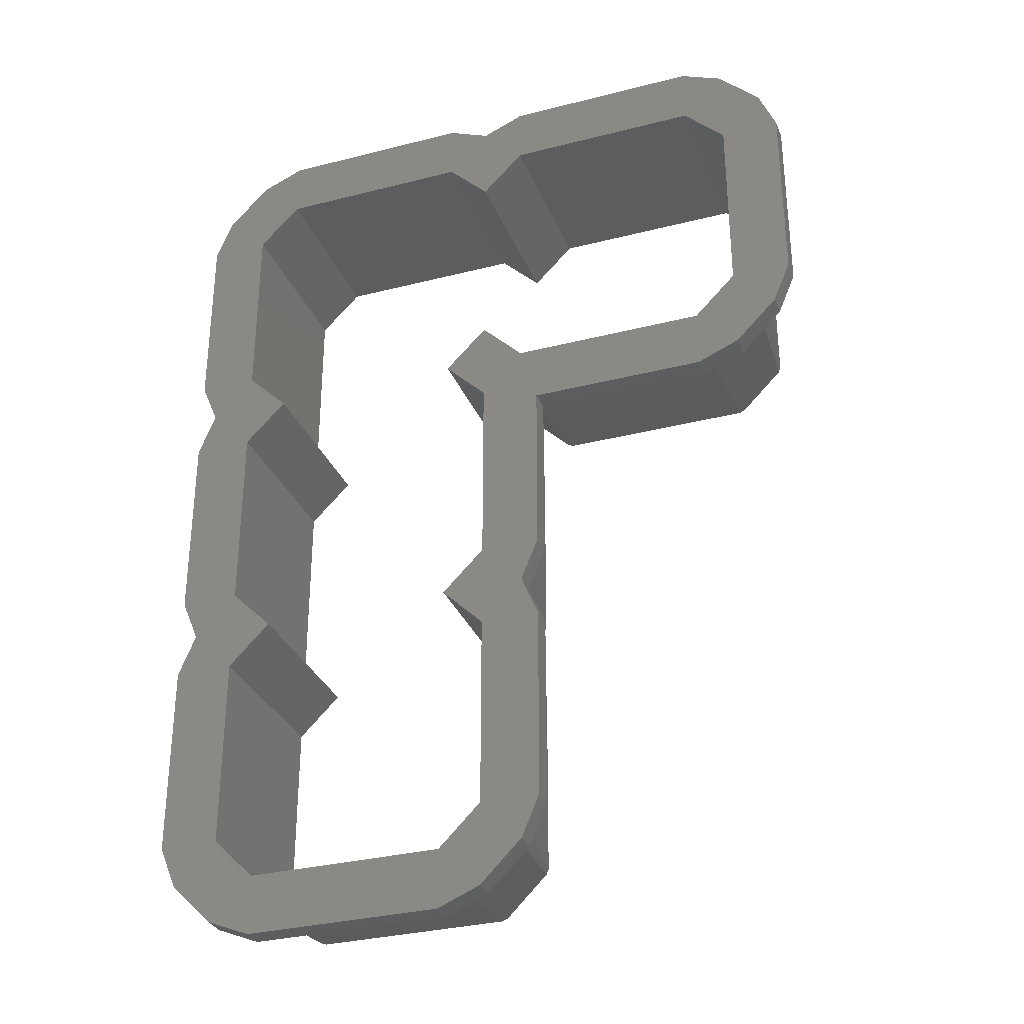
<metadata>
{"format":"stl","ext":"stl","renderer":"f3d","projection":"perspective","resolution":1024,"background":"white","views":[{"elev":-31.9,"azim":19.8,"up":"+Y"}]}
</metadata>
<code>
# stl→obj: 435 verts, 870 faces
v -0.6406 34.95 2.313
v -1.504 34.69 9.271
v -1.063 35.75 9.271
v -0.3536 35.04 0
v 0.6857 37.5 9.271
v 2.105 37.5 0
v 19.1 35.04 0
v 18.06 37.5 9.271
v 19.81 35.75 9.271
v 16.64 37.5 0
v 18.75 2.812 0
v 19.25 2.812 0
v 19.1 2.459 0
v 19.25 15.94 0
v 18.75 15.94 0
v 16.29 -0.3536 0
v 15.94 0 0
v 15.94 -0.5 0
v 2.812 -0.5 0
v 2.812 0 0
v 2.459 -0.3536 0
v 0 2.812 0
v -0.5 2.812 0
v -0.3536 2.459 0
v 19.1 16.29 0
v 16.64 18.75 0
v 15.94 18.75 0
v 18.75 21.56 0
v 19.25 21.56 0
v 19.1 21.21 0
v 19.25 34.69 0
v 18.75 34.69 0
v 15.94 37.5 0
v 37.5 40.31 0
v 38 40.31 0
v 37.85 39.96 0
v 38 53.44 0
v 37.5 53.44 0
v 35.04 37.15 0
v 34.69 37.5 0
v 34.69 37 0
v 21.56 37 0
v 21.56 37.5 0
v 21.21 37.15 0
v 18.75 39.61 0
v 18.75 40.31 0
v 37.85 53.79 0
v 35.04 56.6 0
v 34.69 56.25 0
v 34.69 56.75 0
v 21.56 56.25 0
v 21.56 56.75 0
v 21.21 56.6 0
v 18.75 54.14 0
v 18.75 53.44 0
v 15.94 56.25 0
v 16.29 56.6 0
v 15.94 56.75 0
v 2.812 56.25 0
v 2.812 56.75 0
v 2.459 56.6 0
v 0 53.44 0
v -0.3536 53.79 0
v 0 40.31 0
v -0.5 40.31 0
v -0.5 53.44 0
v 0 15.94 0
v 2.105 18.75 0
v 2.812 18.75 0
v -0.3536 16.29 0
v -0.5 15.94 0
v 0 21.56 0
v -0.5 21.56 0
v -0.3536 21.21 0
v 0 34.69 0
v 2.812 37.5 0
v -0.5 34.69 0
v -0.3536 39.96 0
v 20.25 34.69 9.271
v 18.06 18.75 9.271
v 19.81 17 9.271
v 20.25 15.94 9.271
v 0.6857 18.75 9.271
v -1.063 17 9.271
v -0.6406 16.2 2.313
v -1.504 15.94 9.271
v -0.6406 53.7 2.313
v -1.504 53.44 9.271
v -1.063 54.5 9.271
v 18.75 55.56 9.271
v 17 57.31 9.271
v 16.2 56.89 2.313
v 15.94 57.75 9.271
v 1.749 57.31 9.271
v 2.812 57.75 9.271
v 39 53.44 9.271
v 38.56 54.5 9.271
v 34.95 56.89 2.313
v 34.69 57.75 9.271
v 35.75 57.31 9.271
v 20.5 57.31 9.271
v 21.56 57.75 9.271
v 19.81 20.5 9.271
v 19.39 21.3 2.313
v 20.25 21.56 9.271
v -1.063 20.5 9.271
v -1.504 21.56 9.271
v 19.81 1.749 9.271
v 19.39 2.547 2.313
v 17 -1.063 9.271
v 15.94 -1.504 9.271
v -1.063 1.749 9.271
v 1.749 -1.063 9.271
v 2.547 -0.6406 2.313
v 20.25 2.812 9.271
v -1.504 2.812 9.271
v 2.812 -1.504 9.271
v -1.063 39.25 9.271
v -1.504 40.31 9.271
v 18.75 38.19 9.271
v 38.56 39.25 9.271
v 38.14 40.05 2.313
v 39 40.31 9.271
v 20.5 36.44 9.271
v 21.3 36.86 2.313
v 35.75 36.44 9.271
v 34.69 36 9.271
v 21.56 36 9.271
v 19.92 35.86 9.827
v 18.27 37.5 9.827
v 0.4771 37.5 9.827
v -1.168 35.86 9.827
v 18.27 18.75 9.827
v 19.92 17.11 9.827
v -1.168 17.11 9.827
v 0.4771 18.75 9.827
v -1.168 54.61 9.827
v 2.256 57.59 9.536
v 17.11 57.42 9.827
v 1.645 57.42 9.827
v 18.75 55.77 9.827
v 38.67 54.61 9.827
v 35.86 57.42 9.827
v 20.39 57.42 9.827
v 21.01 57.59 9.536
v -1.344 21.01 9.536
v -1.168 20.39 9.827
v 19.92 20.39 9.827
v -1.344 2.256 9.536
v 19.92 1.645 9.827
v 17.11 -1.168 9.827
v -1.168 1.645 9.827
v 16.49 -1.344 9.536
v 1.645 -1.168 9.827
v -1.168 39.14 9.827
v -1.344 39.76 9.536
v 18.75 37.98 9.827
v 38.67 39.14 9.827
v 20.39 36.33 9.827
v 35.24 36.16 9.536
v 35.86 36.33 9.827
v 20.4 21.56 9.827
v -1.651 34.69 9.827
v -1.651 21.56 9.827
v 20.4 34.69 9.827
v 20.4 2.812 9.827
v -1.651 15.94 9.827
v -1.651 2.812 9.827
v 20.4 15.94 9.827
v -1.651 40.31 9.827
v -1.651 53.44 9.827
v 39.15 53.44 9.827
v 39.15 40.31 9.827
v 2.812 57.9 9.827
v 15.94 57.9 9.827
v 21.56 57.9 9.827
v 34.69 57.9 9.827
v -1.524 35.32 10
v 20.27 35.32 10
v -1.524 16.57 10
v 20.27 16.57 10
v -1.524 54.07 10
v 39.02 54.07 10
v 2.812 58.19 10.21
v 15.94 58.19 10.21
v 21.56 58.19 10.21
v 34.69 58.19 10.21
v 18.68 37.5 10.21
v 20.12 36.06 10.21
v -1.373 36.06 10.21
v 0.06556 37.5 10.21
v 0.06556 18.75 10.21
v -1.373 17.31 10.21
v 20.12 17.31 10.21
v 18.68 18.75 10.21
v 17.31 57.62 10.21
v 1.439 57.62 10.21
v -1.373 54.81 10.21
v 18.75 56.18 10.21
v 38.87 54.81 10.21
v 36.06 57.62 10.21
v 20.19 57.62 10.21
v -1.373 20.19 10.21
v 20.12 20.19 10.21
v -1.942 34.69 10.21
v -1.942 21.56 10.21
v 20.69 21.56 10.21
v 20.69 34.69 10.21
v 17.31 -1.373 10.21
v 15.94 -1.942 10.21
v 20.69 2.812 10.21
v 20.12 1.439 10.21
v -1.942 2.812 10.21
v 20.69 15.94 10.21
v -1.942 15.94 10.21
v -1.373 1.439 10.21
v 1.439 -1.373 10.21
v 2.181 -1.524 10
v 2.812 -1.942 10.21
v -1.942 40.31 10.21
v -1.373 38.94 10.21
v 18.75 37.57 10.21
v -1.942 53.44 10.21
v 39.44 40.31 10.21
v 39.44 53.44 10.21
v 38.87 38.94 10.21
v 36.06 36.13 10.21
v 34.69 35.56 10.21
v 20.93 35.98 10
v 20.19 36.13 10.21
v 21.56 35.56 10.21
v 21.11 34.69 10.43
v -1.82 35.44 10.31
v 21.11 21.56 10.43
v -2.363 34.69 10.43
v -2.363 21.56 10.43
v 20.57 20.81 10.31
v 21.11 15.94 10.43
v -1.82 16.69 10.31
v 21.11 2.812 10.43
v -2.363 15.94 10.43
v -2.363 2.812 10.43
v 20.57 2.059 10.31
v -2.363 40.31 10.43
v -2.363 53.44 10.43
v -1.82 54.19 10.31
v 39.86 53.44 10.43
v 39.86 40.31 10.43
v 39.32 39.56 10.31
v 16.69 58.07 10.31
v 15.94 58.61 10.43
v 2.812 58.61 10.43
v 34.69 58.61 10.43
v 21.56 58.61 10.43
v 35.44 58.07 10.31
v 20.52 35.73 10.35
v 20.8 35.45 10.43
v 20.16 36.09 10.23
v -0.5297 37.5 10.43
v -1.671 36.36 10.43
v 18.75 37.5 10.23
v 20.42 17.61 10.43
v 19.28 18.75 10.43
v -1.671 17.61 10.43
v -0.5297 18.75 10.43
v -1.671 55.11 10.43
v 17.61 57.92 10.43
v 1.141 57.92 10.43
v 18.75 56.78 10.43
v 39.17 55.11 10.43
v 36.36 57.92 10.43
v 19.89 57.92 10.43
v -1.289 37.5 10.5
v -2.051 36.74 10.5
v 21.03 35.22 10.45
v 20.04 18.75 10.5
v 20.8 17.99 10.5
v -1.289 18.75 10.5
v -2.051 17.99 10.5
v 20.97 16.86 10.46
v -2.051 55.49 10.5
v 18.75 57.54 10.5
v 17.99 58.3 10.5
v 0.7616 58.3 10.5
v 1.892 58.47 10.46
v 39.72 54.36 10.46
v 39.55 55.49 10.5
v 36.74 58.3 10.5
v 20.64 58.47 10.46
v 19.51 58.3 10.5
v 20.42 19.89 10.43
v -1.671 19.89 10.43
v 17.61 -1.671 10.43
v 15.94 -2.363 10.43
v 20.42 1.141 10.43
v -1.671 1.141 10.43
v 1.141 -1.671 10.43
v 2.059 -1.82 10.31
v 2.812 -2.363 10.43
v -1.671 38.64 10.43
v 39.17 38.64 10.43
v 20.81 35.68 10.31
v 21.56 35.14 10.43
v 36.36 35.83 10.43
v 34.69 35.14 10.43
v -2.223 20.64 10.46
v 20.8 19.51 10.5
v -2.051 19.51 10.5
v -2.223 1.892 10.46
v 0.7616 -2.051 10.5
v 17.99 -2.051 10.5
v 20.8 0.7616 10.5
v 16.86 -2.223 10.46
v -2.051 0.7616 10.5
v -2.223 39.39 10.46
v -2.051 38.26 10.5
v 39.55 38.26 10.5
v 36.74 35.45 10.5
v 35.61 35.28 10.46
v 21.65 21.56 10.5
v -2.9 21.56 10.5
v -2.9 34.69 10.5
v 21.56 34.69 10.49
v 21.65 34.6 10.5
v 21.65 2.812 10.5
v -2.9 2.812 10.5
v -2.9 15.94 10.5
v 21.65 15.94 10.5
v -2.9 40.31 10.5
v -2.9 53.44 10.5
v 40.4 53.44 10.5
v 40.4 40.31 10.5
v 2.812 59.15 10.5
v 15.94 59.15 10.5
v 21.56 59.15 10.5
v 34.69 59.15 10.5
v -2.835 18.75 10.5
v -4 21.56 12
v -4 21.56 10.5
v -2.835 18.75 12
v -4 34.69 12
v -4 34.69 10.5
v 22.75 2.812 10.5
v 22.75 15.94 10.5
v 21.58 -0.01593 10.5
v 18.77 -2.828 10.5
v 15.94 -4 10.5
v 15.94 -2.9 10.5
v 2.812 -4 10.5
v 2.812 -2.9 10.5
v -0.01593 -2.828 10.5
v -2.828 -0.01593 10.5
v -4 2.812 10.5
v 21.59 18.75 10.5
v 22.75 21.56 10.5
v 22.75 33.5 10.5
v 41.5 40.31 10.5
v 41.5 53.44 10.5
v 40.33 37.48 10.5
v 37.52 34.67 10.5
v 34.69 33.5 10.5
v 34.69 34.6 10.5
v 40.33 56.27 10.5
v 37.52 59.08 10.5
v 34.69 60.25 10.5
v 21.56 60.25 10.5
v 18.75 59.09 10.5
v 15.94 60.25 10.5
v 2.812 60.25 10.5
v -0.01593 59.08 10.5
v -2.828 56.27 10.5
v -4 53.44 10.5
v -4 40.31 10.5
v -4 15.94 10.5
v -2.835 37.5 10.5
v 0 21.56 12
v -4 15.94 12
v 0 15.94 12
v -4 2.812 12
v -2.828 -0.01593 12
v 18.75 21.56 12
v 15.94 18.75 12
v 18.75 15.94 12
v 18.75 40.31 12
v 15.94 37.5 12
v 18.75 34.69 12
v 37.5 53.44 12
v 41.5 53.44 12
v 40.33 56.27 12
v 41.5 40.31 12
v 37.52 59.08 12
v 37.5 40.31 12
v 40.33 37.48 12
v 34.69 56.25 12
v 34.69 60.25 12
v 21.56 60.25 12
v 21.56 56.25 12
v 18.75 59.09 12
v 18.75 53.44 12
v 15.94 56.25 12
v 15.94 60.25 12
v 2.812 60.25 12
v 2.812 56.25 12
v -0.01593 59.08 12
v -4 40.31 12
v 0 40.31 12
v 0 53.44 12
v -2.835 37.5 12
v 0 34.69 12
v -2.828 56.27 12
v 37.52 34.67 12
v 34.69 37.5 12
v 34.69 33.5 12
v 22.75 33.5 12
v 22.75 21.56 12
v 21.56 37.5 12
v 21.59 18.75 12
v 21.58 -0.01593 12
v 18.75 2.812 12
v 18.77 -2.828 12
v 15.94 0 12
v 15.94 -4 12
v 2.812 0 12
v 2.812 -4 12
v -0.01593 -2.828 12
v 0 2.812 12
v -4 53.44 12
v 22.75 2.812 12
v 22.75 15.94 12
v 2.812 37.5 12
v 2.812 18.75 12
v 15.94 -1.651 9.827
v 2.812 -1.651 9.827
v 21.56 35.85 9.827
v 34.69 35.85 9.827
f 1 2 3
f 4 5 6
f 5 4 3
f 7 8 9
f 8 7 10
f 11 12 13
f 12 11 14
f 15 14 11
f 16 11 13
f 17 16 18
f 16 17 11
f 19 17 18
f 19 20 17
f 21 20 19
f 21 22 20
f 23 22 24
f 24 22 21
f 14 15 25
f 15 26 25
f 26 15 27
f 28 29 30
f 29 28 31
f 32 31 28
f 26 28 30
f 28 26 27
f 31 32 7
f 32 10 7
f 10 32 33
f 34 35 36
f 35 34 37
f 38 37 34
f 39 34 36
f 40 39 41
f 39 40 34
f 42 40 41
f 42 43 40
f 44 43 42
f 45 43 44
f 45 46 43
f 10 46 45
f 46 10 33
f 37 38 47
f 38 48 47
f 49 48 38
f 49 50 48
f 51 50 49
f 51 52 50
f 51 53 52
f 54 51 55
f 51 54 53
f 56 54 55
f 54 56 57
f 56 58 57
f 59 58 56
f 59 60 58
f 59 61 60
f 62 61 59
f 62 63 61
f 64 65 62
f 66 62 65
f 62 66 63
f 67 68 69
f 67 70 68
f 22 23 67
f 71 67 23
f 67 71 70
f 68 72 69
f 73 72 74
f 74 72 68
f 75 6 76
f 75 4 6
f 72 73 75
f 77 75 73
f 75 77 4
f 6 64 76
f 65 64 78
f 78 64 6
f 1 3 4
f 79 7 9
f 25 80 81
f 80 25 26
f 82 25 81
f 70 83 68
f 83 70 84
f 85 86 84
f 85 84 70
f 87 88 89
f 87 89 63
f 90 57 91
f 57 90 54
f 92 93 91
f 61 89 94
f 89 61 63
f 61 94 95
f 57 92 91
f 96 47 97
f 98 99 100
f 54 101 53
f 101 54 90
f 48 98 100
f 97 48 100
f 48 97 47
f 53 101 102
f 103 30 104
f 30 80 26
f 80 30 103
f 103 104 105
f 106 107 74
f 74 83 106
f 83 74 68
f 108 13 109
f 108 16 13
f 16 108 110
f 110 111 16
f 21 112 24
f 112 21 113
f 114 113 21
f 108 109 115
f 112 116 24
f 117 113 114
f 78 5 118
f 5 78 6
f 118 119 78
f 45 8 10
f 8 45 120
f 121 36 122
f 121 122 123
f 45 124 120
f 124 45 44
f 125 124 44
f 121 39 36
f 39 121 126
f 126 127 39
f 128 124 125
f 79 9 129
f 9 130 129
f 130 9 8
f 3 131 5
f 131 3 132
f 3 2 132
f 81 133 134
f 133 81 80
f 82 81 134
f 84 86 135
f 84 136 83
f 136 84 135
f 89 88 137
f 95 94 138
f 91 93 139
f 94 137 140
f 137 94 89
f 94 140 138
f 141 91 139
f 91 141 90
f 96 97 142
f 142 100 143
f 100 142 97
f 101 141 144
f 141 101 90
f 101 144 145
f 100 99 143
f 102 101 145
f 146 107 106
f 147 146 106
f 106 136 147
f 136 106 83
f 103 133 80
f 133 103 148
f 148 103 105
f 149 116 112
f 150 110 108
f 110 150 151
f 152 149 112
f 150 108 115
f 153 111 110
f 151 153 110
f 113 152 112
f 152 113 154
f 117 154 113
f 155 156 118
f 156 119 118
f 118 131 155
f 131 118 5
f 120 130 8
f 130 120 157
f 158 121 123
f 128 159 124
f 124 157 120
f 157 124 159
f 160 127 126
f 161 160 126
f 158 126 121
f 126 158 161
f 105 31 79
f 31 105 29
f 104 29 105
f 77 2 1
f 77 1 4
f 31 7 79
f 74 107 73
f 73 2 77
f 2 73 107
f 104 30 29
f 71 85 70
f 23 86 71
f 86 23 116
f 14 25 82
f 115 14 82
f 14 115 12
f 109 12 115
f 71 86 85
f 24 116 23
f 109 13 12
f 78 119 65
f 66 88 87
f 66 87 63
f 65 88 66
f 88 65 119
f 122 35 123
f 122 36 35
f 123 37 96
f 37 123 35
f 37 47 96
f 162 148 105
f 107 163 2
f 163 107 164
f 2 163 132
f 147 164 146
f 146 164 107
f 79 129 165
f 162 79 165
f 79 162 105
f 166 150 115
f 116 167 86
f 167 116 168
f 86 167 135
f 152 168 149
f 149 168 116
f 82 134 169
f 166 82 169
f 82 166 115
f 156 170 119
f 155 170 156
f 88 171 137
f 119 171 88
f 171 119 170
f 96 142 172
f 173 96 172
f 96 173 123
f 173 158 123
f 138 140 174
f 139 93 175
f 93 174 175
f 174 93 95
f 95 138 174
f 145 144 176
f 102 145 176
f 99 176 177
f 176 99 102
f 143 99 177
f 132 163 178
f 165 129 179
f 135 167 180
f 169 134 181
f 137 171 182
f 172 142 183
f 174 140 184
f 139 175 185
f 175 184 185
f 184 175 174
f 177 186 187
f 186 177 176
f 176 144 186
f 143 177 187
f 129 188 189
f 188 129 130
f 132 178 190
f 179 129 189
f 132 191 131
f 191 132 190
f 135 192 136
f 192 135 193
f 181 134 194
f 134 195 194
f 195 134 133
f 135 180 193
f 139 185 196
f 137 197 140
f 197 137 198
f 137 182 198
f 139 199 141
f 199 139 196
f 140 197 184
f 183 142 200
f 143 187 201
f 199 144 141
f 144 199 202
f 142 201 200
f 201 142 143
f 144 202 186
f 192 147 136
f 147 192 203
f 195 148 204
f 148 195 133
f 164 205 163
f 205 164 206
f 207 165 208
f 165 207 162
f 147 206 164
f 203 206 147
f 165 179 208
f 163 205 178
f 204 148 162
f 207 204 162
f 209 210 151
f 211 212 166
f 152 213 168
f 169 181 214
f 167 215 180
f 211 169 214
f 169 211 166
f 168 215 167
f 215 168 213
f 216 213 152
f 209 150 212
f 150 209 151
f 212 150 166
f 217 152 154
f 152 217 216
f 218 217 154
f 219 217 218
f 155 220 170
f 191 155 131
f 155 191 221
f 188 157 222
f 157 188 130
f 221 220 155
f 171 223 182
f 224 172 225
f 172 224 173
f 170 223 171
f 223 170 220
f 224 226 173
f 172 183 225
f 226 158 173
f 227 228 161
f 229 230 159
f 227 158 226
f 158 227 161
f 231 230 229
f 222 159 230
f 159 222 157
f 208 189 232
f 190 205 233
f 207 232 234
f 232 207 208
f 205 235 233
f 236 205 206
f 205 236 235
f 237 204 207
f 234 237 207
f 203 236 206
f 214 194 238
f 193 215 239
f 211 238 240
f 238 211 214
f 215 241 239
f 242 215 213
f 215 242 241
f 240 243 211
f 243 212 211
f 216 242 213
f 221 244 220
f 223 245 246
f 198 223 246
f 244 223 220
f 223 244 245
f 225 200 247
f 224 247 248
f 247 224 225
f 249 226 224
f 248 249 224
f 250 185 251
f 184 197 252
f 196 185 250
f 184 251 185
f 251 184 252
f 186 253 187
f 253 186 254
f 186 202 254
f 255 187 253
f 201 187 255
f 232 256 257
f 189 256 232
f 256 189 258
f 190 259 191
f 259 190 260
f 189 261 258
f 261 189 188
f 233 235 260
f 190 233 260
f 238 194 262
f 194 263 262
f 263 194 195
f 193 239 264
f 239 241 264
f 193 265 192
f 265 193 264
f 246 245 266
f 198 246 266
f 196 250 267
f 198 268 197
f 268 198 266
f 197 268 252
f 250 251 267
f 196 269 199
f 269 196 267
f 247 200 270
f 201 255 271
f 269 202 199
f 202 269 272
f 202 272 254
f 255 253 271
f 200 271 270
f 271 200 201
f 178 205 190
f 179 189 208
f 180 215 193
f 181 194 214
f 182 223 198
f 183 200 225
f 260 273 259
f 273 260 274
f 260 235 274
f 232 257 275
f 262 276 277
f 276 262 263
f 264 278 265
f 278 264 279
f 264 241 279
f 280 262 277
f 238 262 280
f 266 245 281
f 267 282 269
f 282 267 283
f 266 284 268
f 284 266 281
f 268 284 285
f 267 251 283
f 252 268 285
f 247 270 286
f 286 270 287
f 271 253 288
f 254 272 289
f 282 272 269
f 272 282 290
f 270 288 287
f 288 270 271
f 272 290 289
f 263 204 291
f 204 263 195
f 292 236 203
f 265 203 192
f 203 265 292
f 291 204 237
f 234 291 237
f 293 294 209
f 293 212 295
f 212 293 209
f 240 295 243
f 295 212 243
f 296 242 216
f 297 216 217
f 216 297 296
f 298 297 217
f 299 297 298
f 300 244 221
f 259 221 191
f 221 259 300
f 261 188 222
f 301 226 249
f 248 301 249
f 261 230 258
f 230 261 222
f 257 302 303
f 302 257 256
f 304 305 227
f 304 226 301
f 226 304 227
f 256 230 302
f 230 256 258
f 306 236 292
f 276 291 307
f 291 276 263
f 308 306 292
f 278 292 265
f 292 278 308
f 307 291 234
f 309 242 296
f 299 310 297
f 311 295 312
f 295 311 293
f 311 313 293
f 314 309 296
f 310 296 297
f 296 310 314
f 312 295 240
f 313 294 293
f 315 244 300
f 273 300 259
f 300 273 316
f 316 315 300
f 317 301 248
f 275 257 303
f 318 301 317
f 301 318 304
f 318 319 304
f 319 305 304
f 320 307 234
f 306 321 236
f 321 235 236
f 235 321 322
f 308 321 306
f 235 322 274
f 232 275 323
f 234 324 320
f 232 324 234
f 324 232 323
f 325 312 240
f 309 326 242
f 326 241 242
f 241 326 327
f 314 326 309
f 241 327 279
f 238 280 328
f 240 328 325
f 328 240 238
f 280 277 328
f 315 329 244
f 316 329 315
f 245 330 281
f 329 245 244
f 245 329 330
f 248 331 332
f 331 248 247
f 332 317 248
f 247 286 331
f 286 287 331
f 285 284 333
f 252 285 333
f 252 334 251
f 334 252 333
f 283 251 334
f 289 290 335
f 254 289 335
f 254 336 253
f 336 254 335
f 288 253 336
f 337 338 339
f 338 337 340
f 339 341 342
f 341 339 338
f 343 325 344
f 345 325 343
f 345 312 325
f 346 312 345
f 346 311 312
f 347 311 346
f 347 348 311
f 349 348 347
f 349 350 348
f 349 310 350
f 351 310 349
f 351 314 310
f 352 314 351
f 352 326 314
f 326 353 327
f 353 326 352
f 328 344 325
f 328 354 344
f 354 328 277
f 355 320 356
f 354 320 355
f 307 354 277
f 354 307 320
f 307 277 276
f 357 332 358
f 359 332 357
f 359 317 332
f 360 317 359
f 360 318 317
f 361 318 360
f 361 362 318
f 356 362 361
f 356 324 362
f 324 356 320
f 331 358 332
f 331 363 358
f 287 363 331
f 287 364 363
f 288 364 287
f 336 364 288
f 336 365 364
f 335 365 336
f 335 366 365
f 367 335 290
f 335 367 366
f 283 290 282
f 290 283 367
f 334 367 283
f 334 368 367
f 333 368 334
f 333 369 368
f 284 369 333
f 284 370 369
f 281 370 284
f 281 371 370
f 330 371 281
f 372 330 373
f 330 372 371
f 279 308 278
f 279 337 308
f 327 337 279
f 374 327 353
f 327 374 337
f 337 321 308
f 321 339 322
f 339 321 337
f 274 316 273
f 274 375 316
f 322 375 274
f 342 322 339
f 322 342 375
f 375 329 316
f 329 373 330
f 373 329 375
f 338 376 341
f 376 338 340
f 377 378 340
f 379 378 377
f 378 379 380
f 381 382 383
f 384 385 386
f 387 388 389
f 388 387 390
f 387 389 391
f 392 390 387
f 390 392 393
f 394 391 395
f 391 394 387
f 396 394 395
f 396 397 394
f 398 397 396
f 398 399 397
f 400 398 401
f 398 400 399
f 402 400 401
f 402 403 400
f 404 403 402
f 405 406 407
f 408 406 405
f 341 409 408
f 409 341 376
f 410 407 404
f 403 404 407
f 393 392 411
f 412 411 392
f 412 413 411
f 412 414 413
f 381 415 414
f 416 414 412
f 386 414 416
f 415 381 417
f 417 383 418
f 386 416 384
f 414 386 381
f 417 381 383
f 418 383 419
f 418 419 420
f 421 420 419
f 421 422 420
f 423 422 421
f 423 424 422
f 425 423 426
f 423 425 424
f 376 340 378
f 407 410 427
f 378 380 426
f 426 380 425
f 407 427 405
f 406 408 409
f 417 428 429
f 428 417 418
f 430 406 409
f 431 376 378
f 342 408 375
f 408 342 341
f 415 356 414
f 356 415 355
f 417 355 415
f 355 417 354
f 352 379 353
f 379 352 380
f 353 377 374
f 377 353 379
f 374 340 337
f 340 374 377
f 420 345 418
f 345 420 346
f 428 344 429
f 344 428 343
f 347 420 422
f 420 347 346
f 349 422 424
f 422 349 347
f 351 380 352
f 380 351 425
f 418 343 428
f 343 418 345
f 429 354 417
f 354 429 344
f 351 424 425
f 424 351 349
f 375 405 373
f 405 375 408
f 369 404 402
f 404 369 370
f 372 410 371
f 410 372 427
f 368 402 401
f 402 368 369
f 371 404 370
f 404 371 410
f 367 401 398
f 401 367 368
f 393 357 390
f 357 393 359
f 373 427 372
f 427 373 405
f 390 358 388
f 358 390 357
f 388 363 389
f 363 388 358
f 356 413 414
f 413 356 361
f 361 411 413
f 411 361 360
f 411 359 393
f 359 411 360
f 366 398 396
f 398 366 367
f 365 396 395
f 396 365 366
f 364 395 391
f 395 364 365
f 389 364 391
f 364 389 363
f 57 58 92
f 58 95 93
f 95 58 60
f 60 61 95
f 92 58 93
f 48 50 98
f 50 102 99
f 102 50 52
f 52 53 102
f 98 50 99
f 151 210 432
f 433 210 219
f 210 433 432
f 218 154 433
f 219 218 433
f 231 229 434
f 161 228 435
f 434 228 231
f 228 434 435
f 229 159 434
f 117 432 433
f 432 117 111
f 433 154 117
f 153 432 111
f 151 432 153
f 128 435 434
f 435 128 127
f 434 159 128
f 160 435 127
f 161 435 160
f 209 294 210
f 299 210 294
f 210 299 219
f 298 217 219
f 299 298 219
f 303 302 231
f 227 305 228
f 303 228 305
f 228 303 231
f 302 230 231
f 350 294 348
f 294 350 299
f 350 310 299
f 313 348 294
f 311 348 313
f 319 362 305
f 318 362 319
f 324 305 362
f 303 324 323
f 324 303 305
f 323 275 303
f 19 111 117
f 111 19 18
f 16 111 18
f 114 21 19
f 117 114 19
f 42 127 128
f 127 42 41
f 125 44 42
f 128 125 42
f 39 127 41
f 11 383 15
f 383 11 419
f 15 382 27
f 382 15 383
f 27 381 28
f 381 27 382
f 28 386 32
f 386 28 381
f 32 385 33
f 385 32 386
f 33 384 46
f 384 33 385
f 416 46 384
f 46 416 43
f 40 416 412
f 416 40 43
f 40 392 34
f 392 40 412
f 34 387 38
f 387 34 392
f 38 394 49
f 394 38 387
f 51 394 397
f 394 51 49
f 399 51 397
f 51 399 55
f 55 400 56
f 400 55 399
f 59 400 403
f 400 59 56
f 407 59 403
f 59 407 62
f 406 62 407
f 62 406 64
f 430 64 406
f 64 430 76
f 409 76 430
f 76 409 75
f 376 75 409
f 75 376 72
f 431 72 376
f 72 431 69
f 378 69 431
f 69 378 67
f 426 67 378
f 67 426 22
f 423 22 426
f 22 423 20
f 17 423 421
f 423 17 20
f 17 419 11
f 419 17 421

</code>
